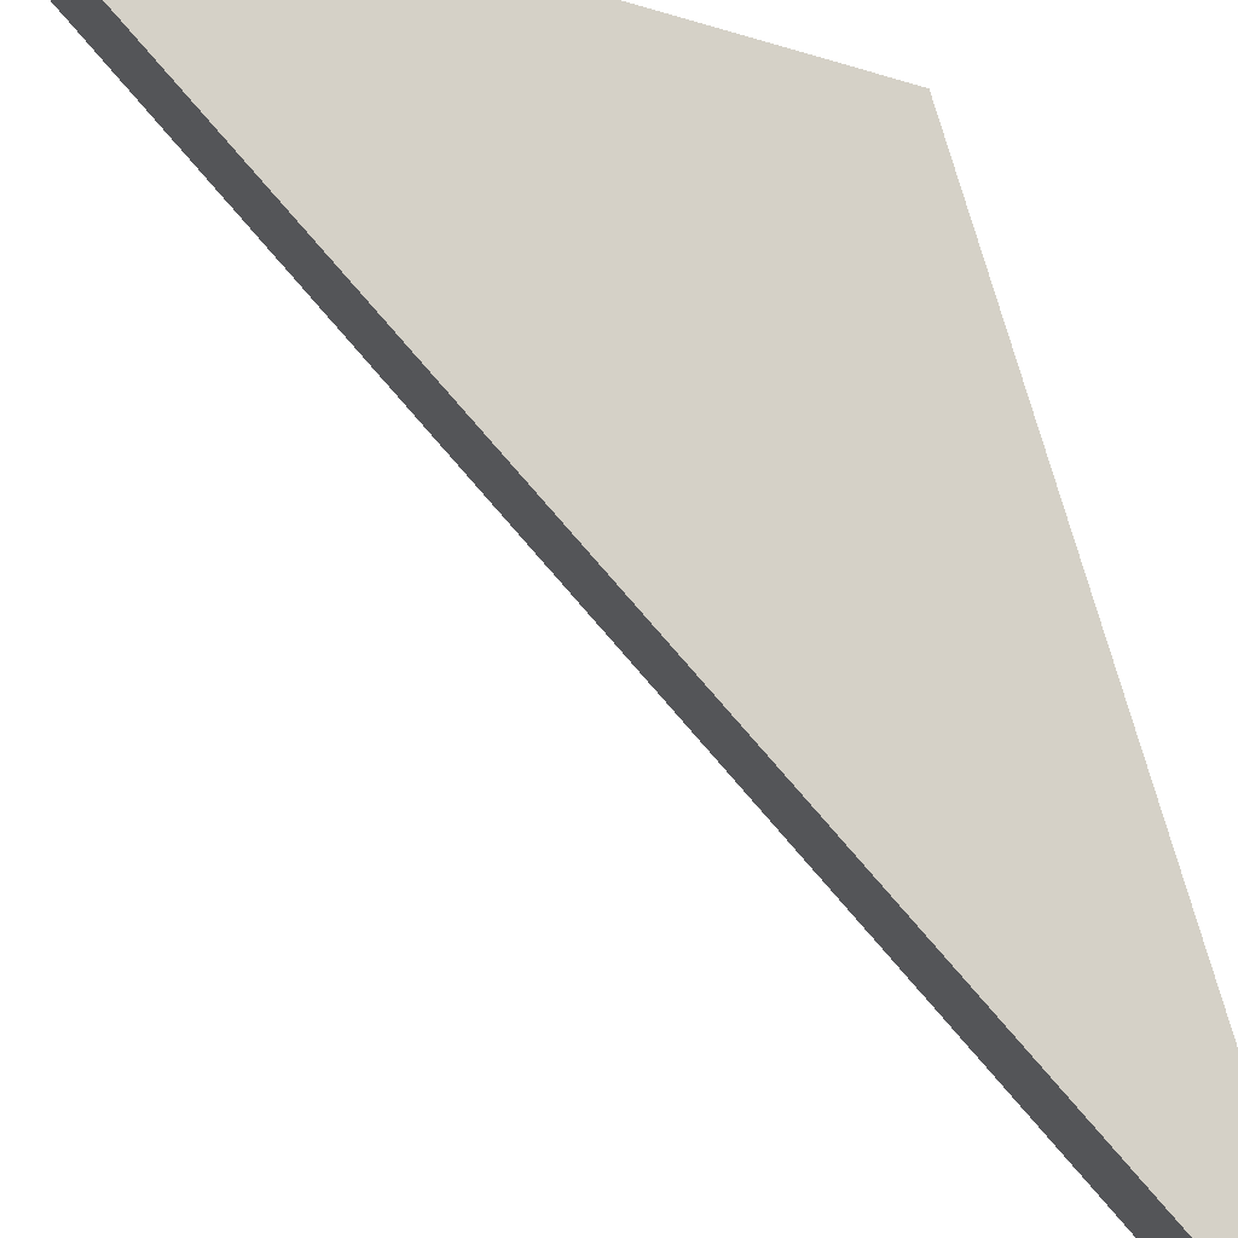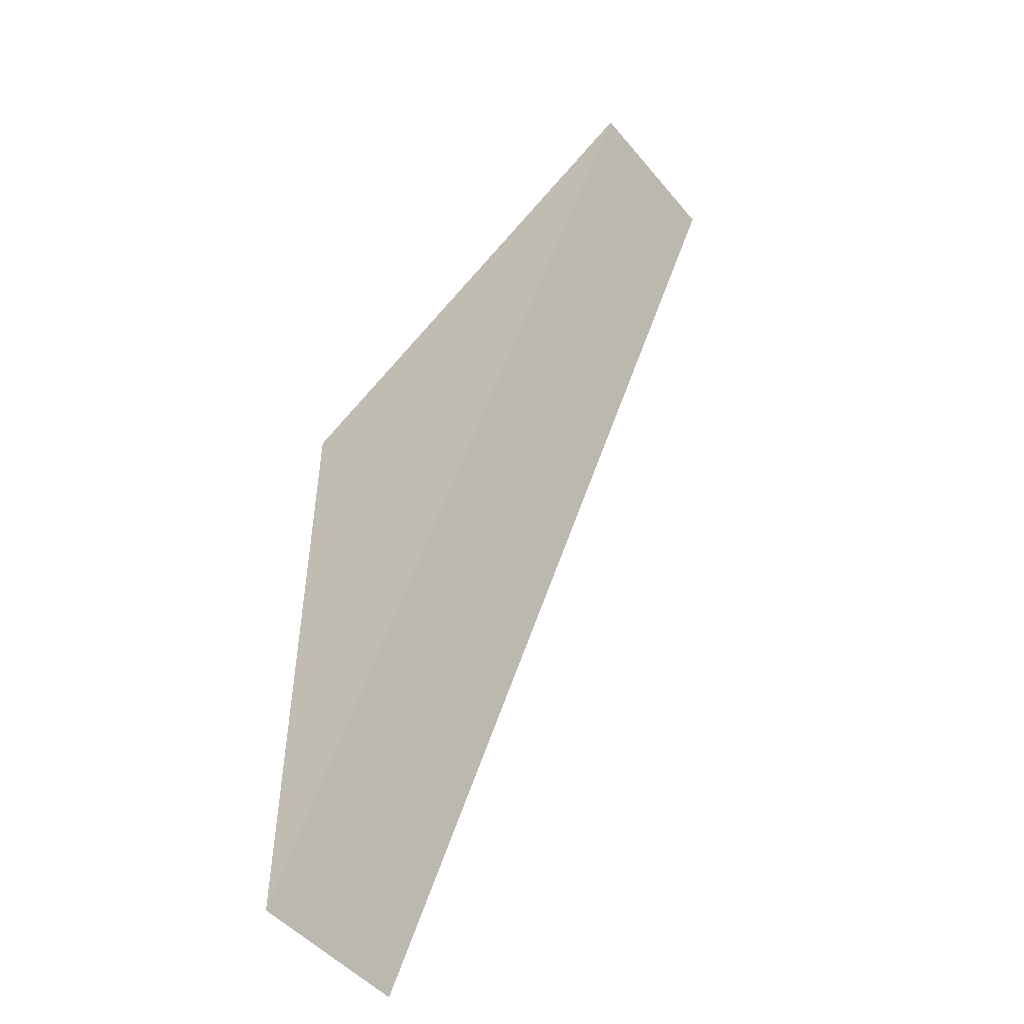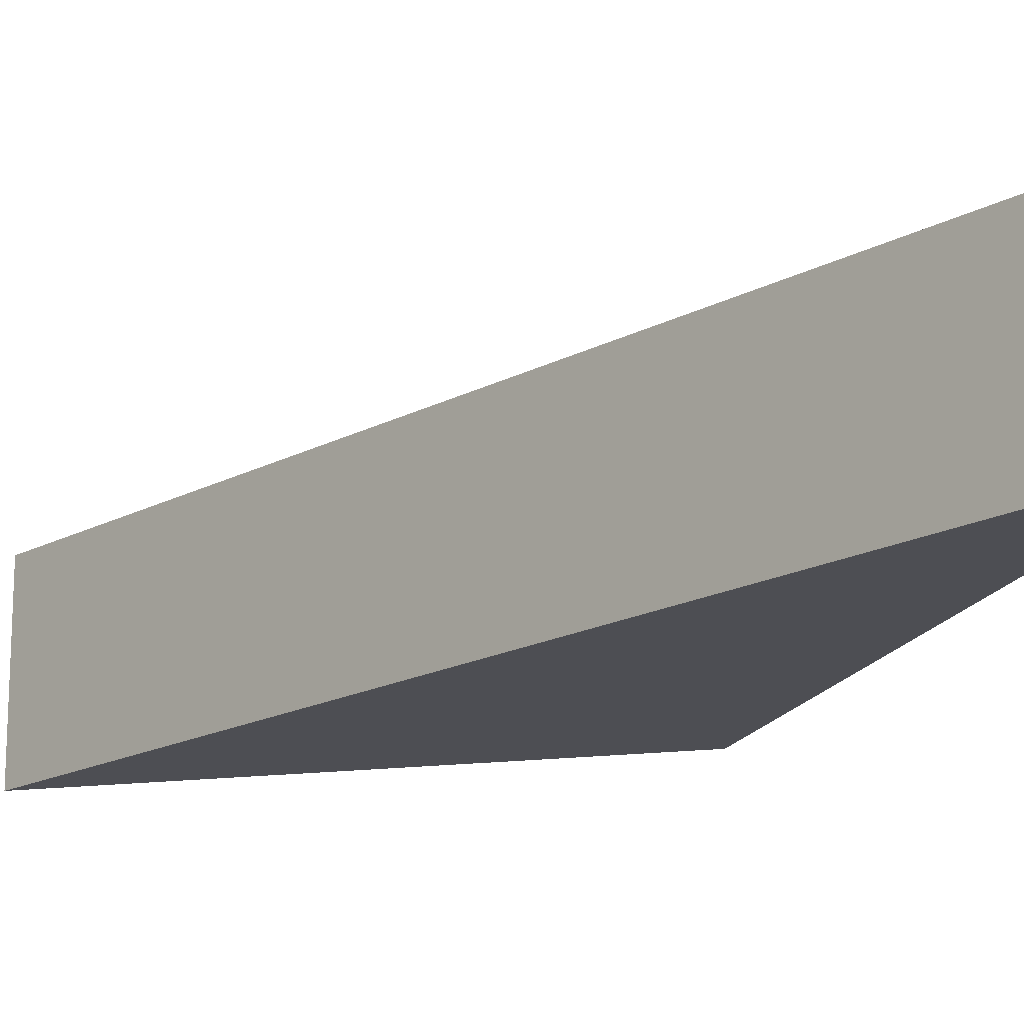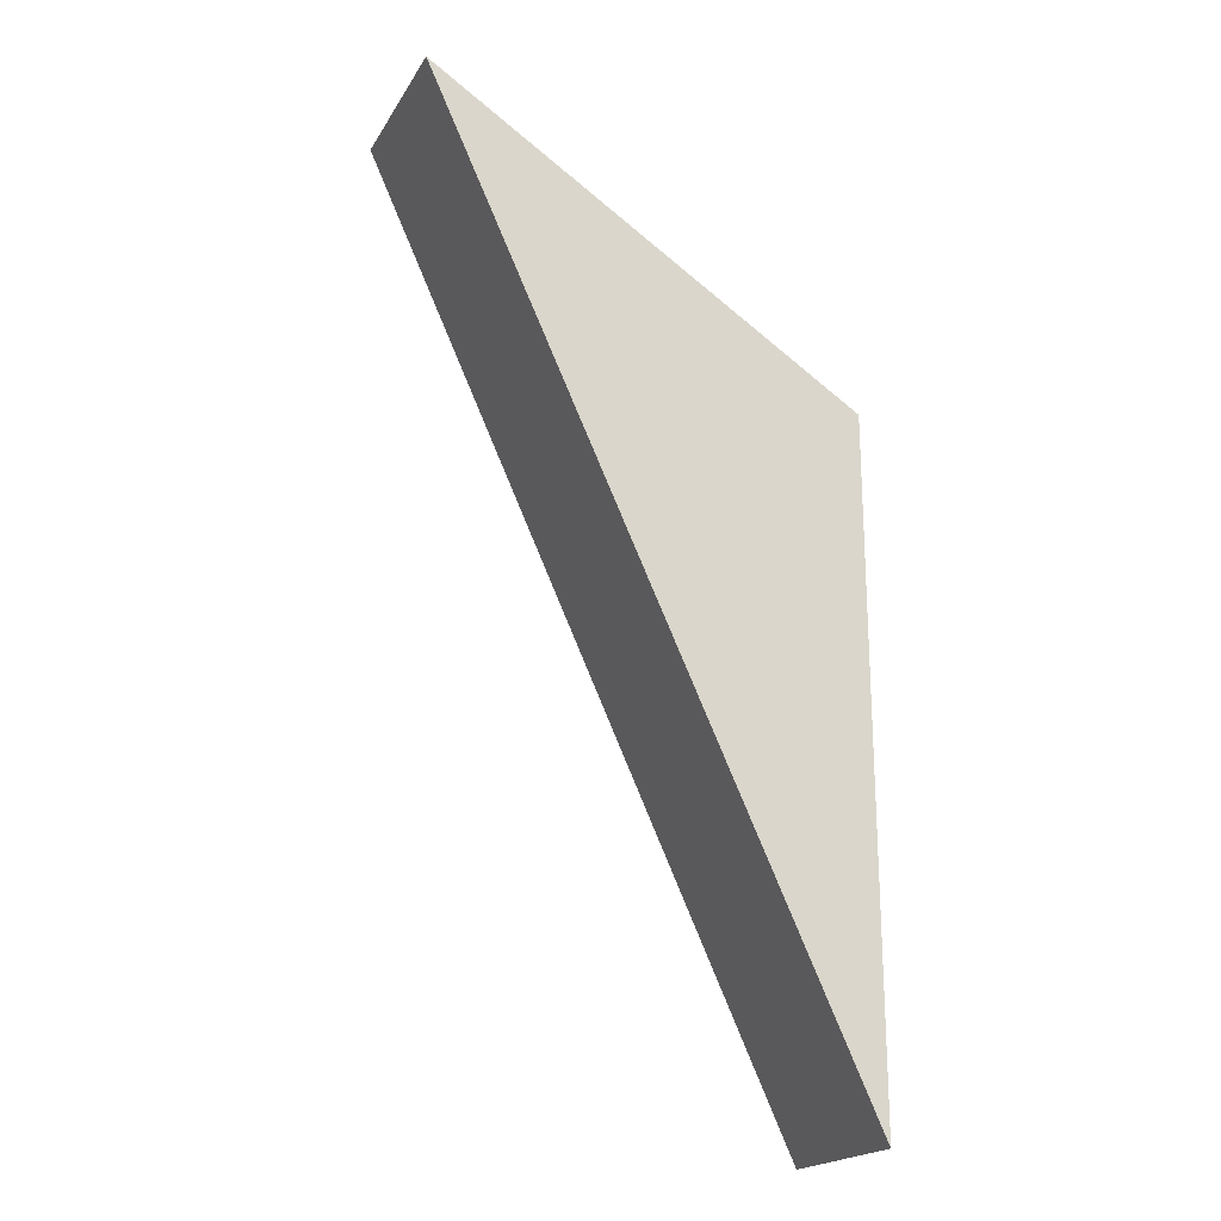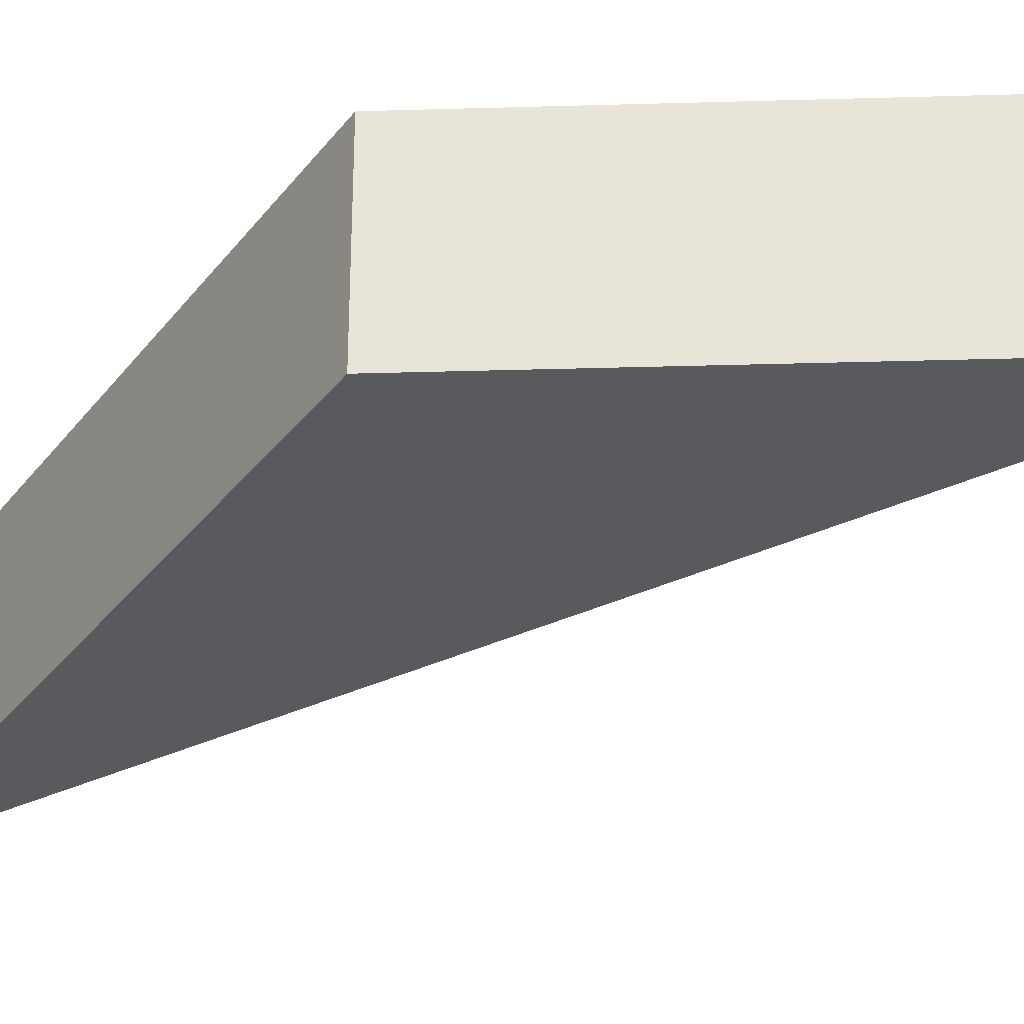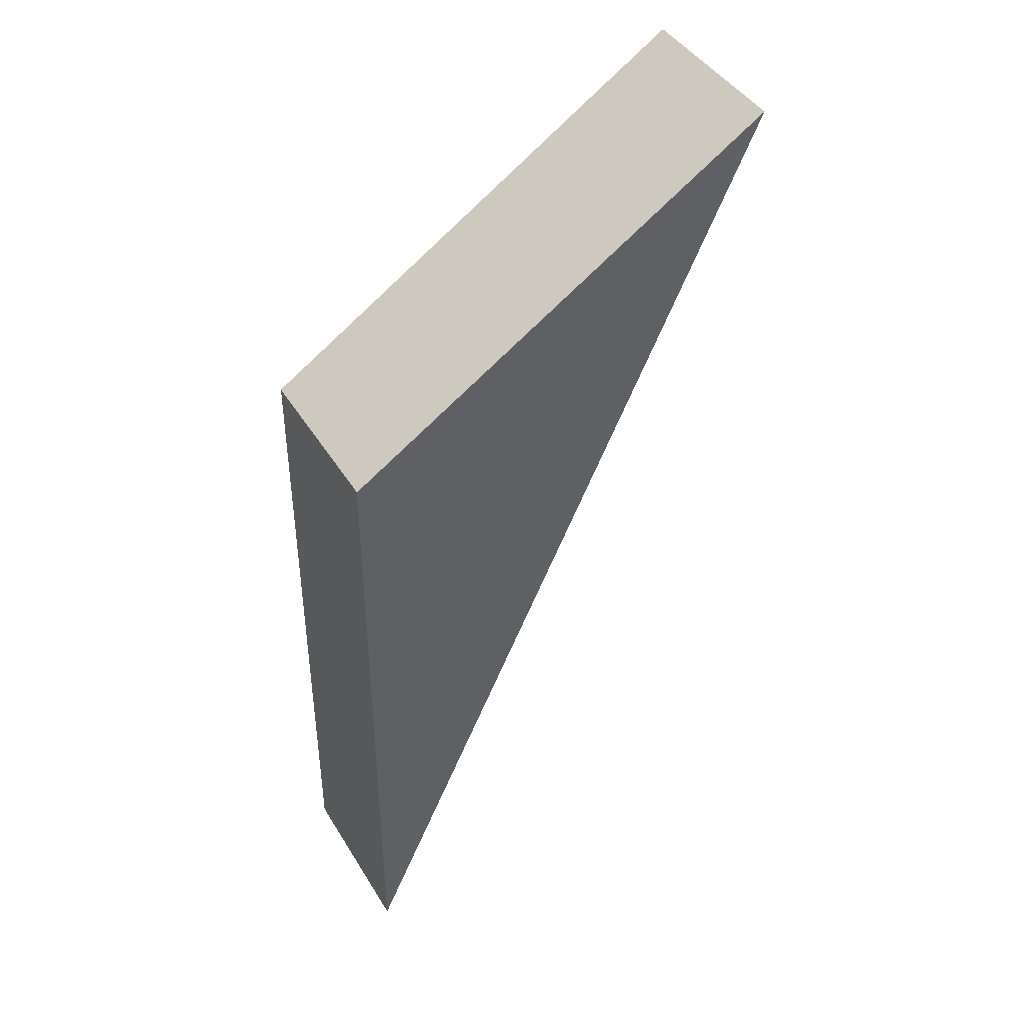
<metadata>
{"format":"obj","ext":"obj","renderer":"f3d","projection":"perspective","resolution":1024,"background":"white","views":[{"elev":79.7,"azim":163.7,"up":"+Y"},{"elev":-48.7,"azim":38.0,"up":"+Z"},{"elev":-17.3,"azim":161.5,"up":"+Y"},{"elev":-20.0,"azim":157.4,"up":"+Z"},{"elev":-31.6,"azim":-30.6,"up":"+Y"},{"elev":43.3,"azim":-29.3,"up":"+Z"}]}
</metadata>
<code>
o Plane_Plane.004
v -0.003527 0 -1.165
v 0.7504 0 0.4864
v 0 0 -0
v -0.003527 0.3 -1.165
v 0.7504 0.3 0.4864
v 0 0.3 -0
f 3 1 2
f 6 5 4
f 1 3 6 4
f 3 2 5 6
f 2 1 4 5

</code>
